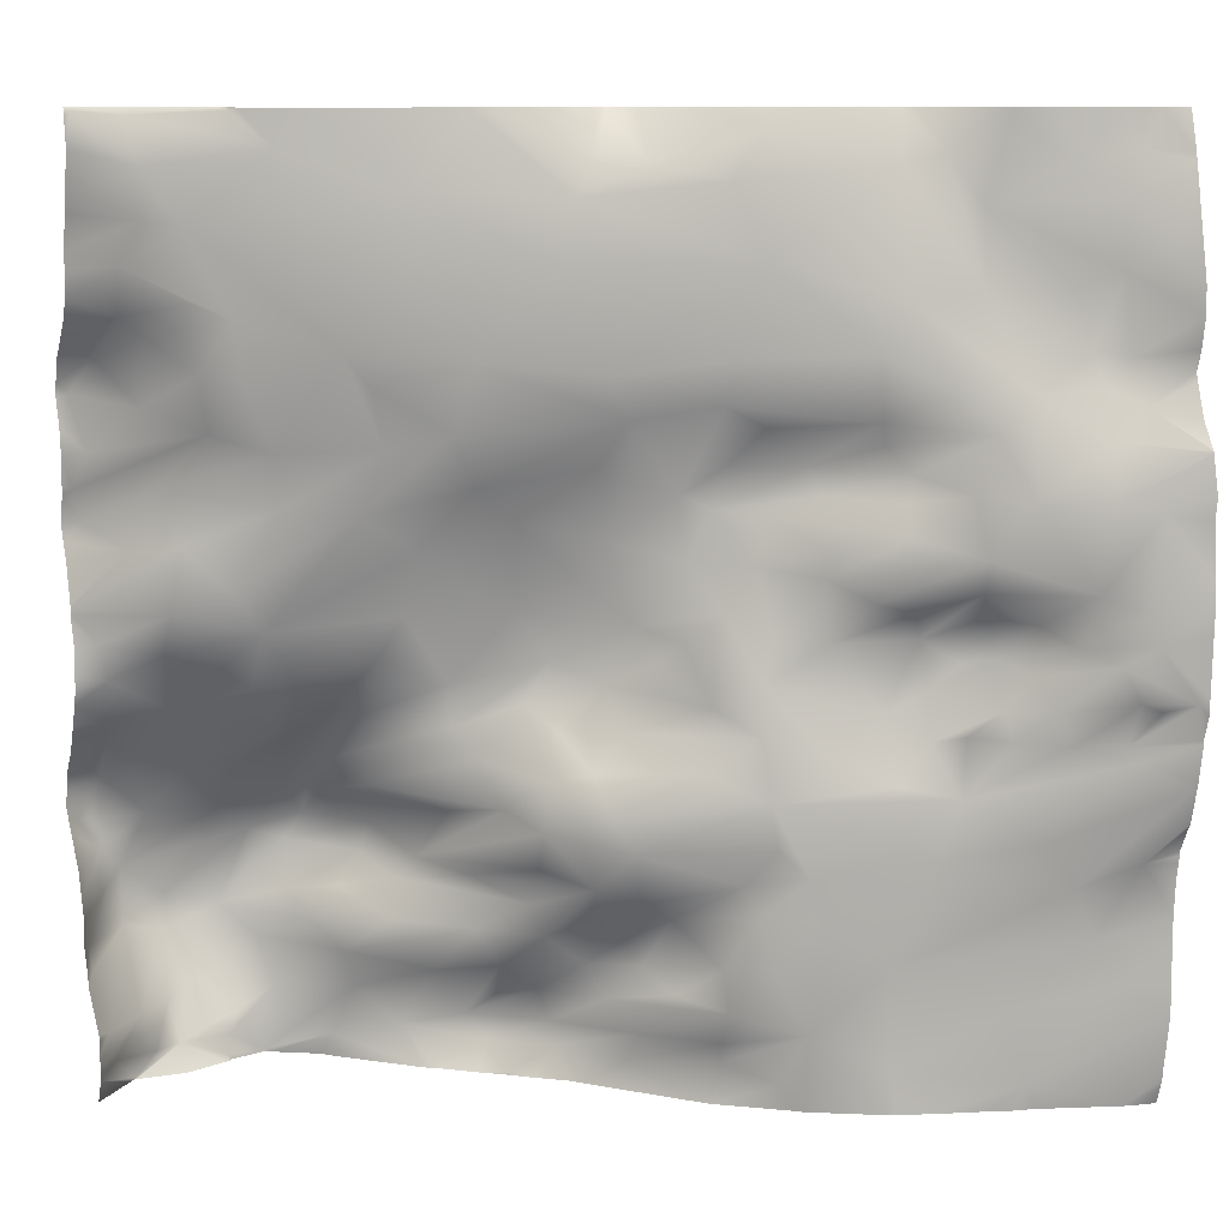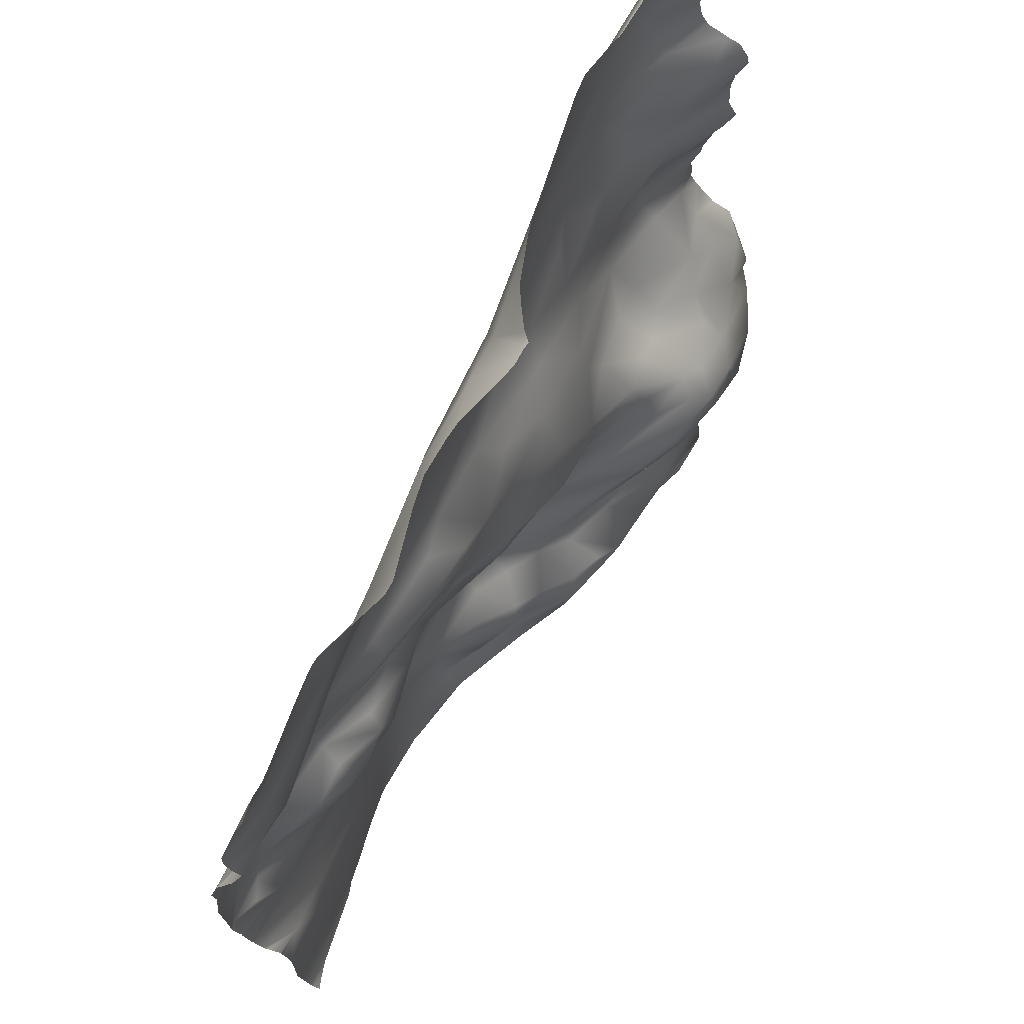
<metadata>
{"format":"obj","ext":"obj","renderer":"f3d","projection":"perspective","resolution":1024,"background":"white","views":[{"elev":10.7,"azim":-21.7,"up":"+Z"},{"elev":70.4,"azim":92.2,"up":"+Z"}]}
</metadata>
<code>
o lod_0_634_Cube
v 958.7 42.64 375.9
v 958.7 43.18 371
v 953.6 47.39 380.9
v 957 44.51 366.8
v 962.1 40.49 370.6
v 958 44.62 380.6
v 969.9 37.42 377.7
v 966.7 40.25 380.9
v 981.1 33.1 373.7
v 1038 11.8 376.2
v 1044 9.794 377.5
v 1043 9.258 373.2
v 1031 14.96 372.3
v 1047 6.577 368.8
v 1043 9.499 366.5
v 1043 8.811 358.6
v 1048 6.224 357.2
v 1044 7.459 354.1
v 1041 9.83 355.9
v 1041 6.574 351
v 1040 10.59 359.1
v 1034 10.44 355.3
v 1039 11.56 364.7
v 1031 14.3 364.6
v 1028 17.04 377.2
v 1024 18.32 376
v 1024 16.37 363.5
v 1012 22.88 379.1
v 1003 26.87 376.2
v 1000 32.06 380.8
v 998.1 29.06 376.8
v 995.9 28.42 373.1
v 1009 23.03 374.7
v 1012 21.69 367.4
v 994.6 28.35 367.2
v 981.2 32.49 363.9
v 998.6 27.07 356.8
v 986.8 31 358
v 975.6 35.74 359.1
v 1010 22.53 358.3
v 1021 16.81 358.8
v 1009 23.58 353.9
v 1028 13.66 355.5
v 1022 17.46 352.4
v 1031 11.21 351.5
v 1033 8.339 345.9
v 1023 18.45 350.2
v 1040 5.626 345.5
v 1044 3.88 344.6
v 1039 5.874 337
v 1043 3.5 335.3
v 1044 2.952 332.4
v 1038 8.208 331.7
v 1048 2.114 326.9
v 1041 4.692 330.4
v 1036 11.34 333.6
v 1030 11.51 336.8
v 1030 10.48 340.1
v 1031 13.24 334.3
v 1029 12.73 345.9
v 1033 14.31 330
v 1025 16.83 347.6
v 1035 11.48 328.7
v 1017 22.6 348.1
v 1024 16.56 344.9
v 1013 22.67 351.8
v 1018 21.35 345.3
v 1010 26.33 347.9
v 1009 27.28 343.8
v 1014 23.42 343.2
v 1024 14.91 342
v 1018 19.34 340.4
v 1018 19.19 337.7
v 1012 24.26 338.5
v 1022 17.51 335.5
v 1013 21.92 332.2
v 1025 16.29 334.5
v 1018 20.12 331.5
v 1026 17.55 331.8
v 1030 15.93 329.6
v 1027 16.29 327.1
v 1023 18.42 324.7
v 1012 21.3 327.5
v 1032 11.51 325.6
v 1027 15.9 322.1
v 1037 8.903 325.5
v 1030 14.3 322.7
v 1043 4.318 326.9
v 1033 10.83 322.7
v 1038 8.226 322.5
v 1029 12.88 317.1
v 1045 4.303 325.9
v 1043 6.703 322.3
v 1044 5.946 320.8
v 1048 3.635 318.3
v 1036 9.878 312.8
v 1023 15.45 318.2
v 1017 18.54 321.3
v 1012 19.59 316.5
v 1027 13.58 311.1
v 1012 20.62 322.6
v 1039 9.645 308.1
v 1008 23.72 325.4
v 1009 24.72 334
v 1007 27.68 338.8
v 1006 28.24 345.1
v 1001 27.13 352.6
v 985.5 32.59 351.2
v 978.2 35.34 355.7
v 979.7 36.18 349.7
v 987.7 33.55 345.9
v 978 38.05 343.3
v 969.9 39.2 349.4
v 998.7 30.13 347.9
v 970.7 39.97 344
v 1002 29.55 346.1
v 999.8 31.06 340.7
v 992.1 34.36 342.5
v 983.4 37.98 339.6
v 997 33.83 337.4
v 1003 31.25 332.2
v 992.6 36.6 333.3
v 1006 27.12 330.9
v 1005 29.59 329
v 1000 32.12 326.5
v 996.1 36.33 328.4
v 1002 30.23 322.1
v 998.4 32.86 323.3
v 1007 23.01 319.2
v 996.1 34.28 322
v 997.7 28.97 318.7
v 998.4 26.31 315.2
v 994.2 31.1 317.6
v 993.7 36.98 324.2
v 987.3 39.88 321.9
v 989 37.2 319
v 987 40.1 326.1
v 980.6 46.39 319
v 982.5 39.33 333.1
v 980.6 44.88 322.9
v 980.3 40.95 329
v 969.1 41.68 332.1
v 973.1 42.9 326.7
v 976.5 45.87 322.9
v 976.3 51.38 316.5
v 980.8 48.03 314.8
v 991 35.09 314.4
v 977.7 52.53 313.6
v 993.4 30.76 312.8
v 987.3 41.08 313.2
v 985.4 46.27 307.5
v 982 50.69 310.3
v 976.5 55.19 310.8
v 973.9 53.74 313.9
v 975 56.65 307.9
v 973 47.35 320.5
v 971.4 57.63 309.1
v 968.6 53.78 316.2
v 969.6 47.63 321.4
v 968.4 56.62 311.8
v 965.6 52.46 318.4
v 968.8 44.57 326.3
v 962.6 51.66 322.9
v 966 46.11 327.9
v 960.9 46.91 329.5
v 961.1 44.77 333.8
v 959.8 54.51 319
v 966.2 41.81 336.2
v 962.1 44.17 340.5
v 955.2 49.98 330.5
v 960.3 47.68 345.6
v 958.1 48.72 339.6
v 956.1 50.11 326.8
v 956.6 52.31 322.2
v 954.6 54.21 341.8
v 964.5 42.32 351.2
v 953.9 53.57 345
v 967.1 39.12 356.1
v 955.1 52.13 348.7
v 966.3 39.2 362
v 963.4 41.56 356.8
v 959.5 47.99 353.3
v 959.6 45.43 360.1
v 962.9 41.12 363.5
v 957.2 46.32 362
v 955.9 51.98 357.7
v 954.1 55.2 354
v 956.5 57.97 315.7
v 954.4 58.59 311.3
v 961 57.52 311.7
v 957 59.54 310.8
v 956.8 59.34 307.9
v 958.8 60.06 305.7
v 955.7 55.76 303.8
v 953.9 52.79 300
v 963.2 60.59 302.2
v 958.8 59.47 299.7
v 954.1 52.29 297.4
v 954.4 47.28 292.6
v 958.7 52.06 292.5
v 958 52.09 286
v 955.2 48.28 289.4
v 968 54.3 286.4
v 972 55.43 286.2
v 978.1 51.55 288.3
v 992.9 39.51 286.2
v 991.7 42.76 288.7
v 997.2 38.09 289
v 984.3 47.9 289.8
v 996.9 38.93 291.3
v 980.2 50.34 293.5
v 990 44.72 291.1
v 986.4 42.73 296.6
v 973 54.65 293.2
v 978.8 49.26 297.6
v 968.3 54.77 288.5
v 969.4 55.49 290.8
v 963 53.82 288.6
v 971.8 56.81 298
v 966 57.83 294.1
v 960.2 52.52 288.5
v 962.3 55.64 292.6
v 963.2 60.2 298.5
v 968.6 59.39 301
v 976.2 51.62 300.4
v 971.6 57.73 305.1
v 974.6 54.53 303.2
v 981.3 51.71 307.1
v 978.7 51 303.9
v 982.9 45.43 301.5
v 983.7 47.91 305.1
v 989.2 38.84 301.6
v 989.1 40.64 306.7
v 991.5 38.11 297.8
v 993.6 35.1 304.7
v 993.5 32.21 308.9
v 997.8 28.25 307.4
v 994.7 34.07 301.6
v 1001 24.91 311.4
v 998.1 30.34 303.8
v 1013 19.44 312
v 1002 26.61 306
v 1015 17.6 309.4
v 1010 21.87 308.2
v 1005 26.95 304.1
v 1012 20.8 305.3
v 1017 16.98 304.9
v 1002 31.69 301
v 1009 22.47 299.9
v 999 34.56 298.2
v 1004 30.91 298.5
v 995.6 38.91 294.7
v 1001 32.54 295
v 992.4 42.11 293.6
v 1006 27.57 296.2
v 1003 29.58 292.1
v 1009 22.36 295.5
v 1013 18.97 299.6
v 1009 23.3 292.3
v 1016 18.13 293.8
v 1002 31.93 288.7
v 1009 24.58 289.9
v 1014 20.64 288.5
v 1023 15.36 290.3
v 1036 11.42 288.7
v 1023 15.39 300.6
v 1034 12.52 295.6
v 1041 9.477 303
v 1045 7.488 310.5
v 1044 8.409 298.5
v 966.8 40.28 381.2
v 967.4 39.79 381.2
v 966.6 40.53 381.2
v 966 40.91 381.2
v 958.2 45.14 381.2
v 959.2 44.54 381.2
v 954 47.51 381.2
v 953.6 47.72 381.2
v 953.1 47.92 381.2
v 953.1 47.78 381.1
v 971 37.23 381.2
v 953.1 47.65 380.5
v 953.1 47.09 377.5
v 953.1 48.47 372.8
v 953.1 48.62 371.5
v 953.1 49.89 367.9
v 953.1 49.54 366.2
v 953.1 50.77 361.8
v 953.1 49.96 363.7
v 953.1 53.08 359.2
v 953.1 54.66 357.7
v 953.1 55.71 355.1
v 953.1 55.94 353.7
v 953.1 54.71 350.8
v 953.1 54.35 348.4
v 953.1 54.47 345.4
v 953.1 55.54 341.7
v 953.1 54.67 339.8
v 953.1 54.47 344.5
v 953.1 52.23 333.8
v 953.1 52.2 333.2
v 953.1 52.38 334.1
v 953.1 53.68 338.2
v 953.1 52.11 332.4
v 967.9 53.89 285.9
v 968.4 54.38 285.9
v 967.6 53.77 285.9
v 963.2 51.97 285.9
v 958.1 52.01 285.9
v 971.9 55.39 285.9
v 958 52.05 285.9
v 953.1 51.03 329.8
v 953.1 51.4 327.2
v 953.1 51.26 326.1
v 953.1 53.02 322.2
v 953.1 51.96 324.3
v 953.1 54.57 319.1
v 953.1 56.83 316.5
v 953.1 57.28 314.6
v 953.1 52.75 307.5
v 953.1 55.6 310.5
v 953.1 57.8 312.8
v 953.1 51.64 305
v 953.1 50.89 303.1
v 953.1 51.23 300.3
v 953.1 50.33 298.6
v 953.1 45.43 289.2
v 953.1 45.26 289.8
v 953.1 45.48 290.9
v 953.1 45.45 288.4
v 953.1 49.61 296.6
v 953.1 45.61 293.1
v 953.1 45.35 292.5
v 957.9 52.07 285.9
v 957.4 51.51 285.9
v 953.1 46.77 285.9
v 1037 12.49 381.2
v 1043 10.66 381.2
v 1048 7.406 377.2
v 1048 8.537 381.2
v 1046 9.339 381.2
v 1045 10.09 381.2
v 1048 7.343 376.7
v 1048 7.267 376.5
v 1048 7.06 375.5
v 1048 4.984 365.4
v 1048 4.927 363.9
v 1048 4.893 362.6
v 1048 6.079 357.1
v 1048 6.134 357.2
v 1048 6.126 357.3
v 1048 5.421 359.4
v 1048 5.878 356.5
v 1048 4.663 353.1
v 1048 2.897 350.5
v 1048 2.786 350.4
v 1048 1.831 346.2
v 1048 2.161 344.1
v 1048 1.697 338.7
v 1048 2.74 350.1
v 1048 2.754 350.2
v 1048 1.634 333.3
v 1048 1.852 327.5
v 1048 1.497 336.8
v 1048 1.937 325.6
v 1048 3.48 318.6
v 1048 3.506 318.4
v 1048 3.282 319.2
v 1048 2.702 323.3
v 1034 13.61 381.2
v 1026 20.21 381.2
v 1032 14.44 381.2
v 1033 14 381.2
v 1025 20.9 381.2
v 1018 22.38 381.2
v 1014 23.26 381.2
v 1011 25.18 381.2
v 1009 26.29 381.2
v 1003 31.3 381.2
v 1000 32.64 381.2
v 999.2 32.2 381.2
v 1001 32.14 381.2
v 994.3 31.54 381.2
v 988.8 32.19 381.2
v 987.2 32.51 381.2
v 997 31.84 381.2
v 984.8 33.26 381.2
v 973.4 36.32 381.2
v 1048 3.662 317.7
v 1048 6.196 310.7
v 1048 6.042 311.4
v 1048 6.019 311.9
v 1048 6.501 308.8
v 1048 6.696 298.3
v 1048 6.632 295.4
v 1048 7.573 289.6
v 1048 2.654 322.9
v 1048 4.368 315
v 1048 6.768 305
v 1048 4.734 314.4
v 1048 6.734 302.4
v 1048 8.009 287.6
v 1048 8.624 285.9
v 1047 8.747 285.9
v 1048 7.72 288.6
v 1045 9.083 285.9
v 1036 11.6 285.9
v 1035 11.82 285.9
v 1023 14.97 285.9
v 1027 13.84 285.9
v 1032 12.58 285.9
v 1023 15.28 285.9
v 1015 19.04 285.9
v 1015 19.6 285.9
v 1008 24.24 285.9
v 1008 24.7 285.9
v 1007 25.48 285.9
v 997.9 35.52 285.9
v 998.8 34.52 285.9
v 994.7 37.97 285.9
v 992.7 39.55 285.9
v 987.3 43.67 285.9
v 990.1 41.41 285.9
v 986.5 44.15 285.9
v 985.6 44.83 285.9
v 978.4 51.32 285.9
v 977.1 52.69 285.9
v 972.7 55.08 285.9
v 972 55.37 285.9
f 4 286 2
f 5 2 1
f 2 5 4
f 3 6 1
f 1 6 7
f 1 7 5
f 6 277 275
f 7 6 8
f 6 275 276
f 6 274 8
f 8 273 271
f 272 7 8
f 8 271 272
f 7 388 9
f 5 7 9
f 9 388 387
f 10 337 338
f 339 11 341
f 338 11 10
f 11 344 12
f 12 10 11
f 13 10 12
f 373 10 13
f 12 345 14
f 15 12 14
f 13 12 15
f 14 345 346
f 15 346 347
f 15 348 16
f 16 348 352
f 17 352 351
f 17 351 350
f 18 16 17
f 18 354 355
f 19 16 18
f 18 356 20
f 20 19 18
f 19 21 16
f 21 15 16
f 20 22 19
f 22 21 19
f 21 23 15
f 23 13 15
f 24 23 21
f 24 13 23
f 22 24 21
f 24 25 13
f 13 372 373
f 25 371 372
f 26 25 24
f 374 25 26
f 22 27 24
f 27 26 24
f 26 375 374
f 28 375 26
f 28 377 376
f 29 379 378
f 378 28 29
f 30 380 382
f 30 379 29
f 31 381 30
f 31 30 29
f 31 383 386
f 32 384 31
f 32 31 29
f 9 385 32
f 32 29 33
f 33 29 28
f 26 33 28
f 33 26 34
f 34 32 33
f 27 34 26
f 35 9 32
f 35 32 34
f 36 9 35
f 5 9 36
f 37 35 34
f 38 36 35
f 38 35 37
f 39 5 36
f 39 36 38
f 37 34 40
f 40 34 41
f 34 27 41
f 37 40 42
f 40 41 42
f 43 41 27
f 27 22 43
f 44 41 43
f 42 41 44
f 45 43 22
f 44 43 45
f 45 22 46
f 46 22 20
f 47 44 45
f 46 20 48
f 20 361 48
f 48 360 49
f 49 360 357
f 50 46 48
f 50 48 49
f 49 357 358
f 49 359 51
f 51 50 49
f 51 364 52
f 52 364 362
f 53 51 52
f 53 50 51
f 52 363 54
f 55 53 52
f 55 52 54
f 56 50 53
f 54 363 365
f 57 50 56
f 57 58 50
f 58 46 50
f 59 57 56
f 58 60 46
f 60 45 46
f 61 59 56
f 61 56 53
f 62 45 60
f 62 47 45
f 61 53 63
f 63 53 55
f 64 47 62
f 64 44 47
f 65 62 60
f 66 44 64
f 66 42 44
f 67 64 62
f 67 62 65
f 68 66 64
f 68 42 66
f 69 64 67
f 69 68 64
f 70 67 65
f 69 67 70
f 71 65 60
f 70 65 71
f 71 60 58
f 72 70 71
f 73 71 58
f 72 71 73
f 74 70 72
f 74 72 73
f 69 70 74
f 75 73 58
f 75 58 57
f 76 74 73
f 77 75 57
f 78 73 75
f 78 75 77
f 76 73 78
f 77 57 79
f 78 77 79
f 79 57 59
f 79 59 80
f 80 59 61
f 81 79 80
f 81 80 61
f 82 78 79
f 82 79 81
f 83 76 78
f 82 83 78
f 81 61 84
f 84 61 63
f 82 81 85
f 85 81 84
f 84 63 86
f 86 63 55
f 87 85 84
f 86 55 88
f 88 55 54
f 89 84 86
f 87 84 89
f 89 86 90
f 90 86 88
f 91 87 89
f 91 89 90
f 85 87 91
f 88 54 92
f 93 88 92
f 93 92 54
f 90 88 93
f 54 369 93
f 90 93 94
f 93 397 94
f 91 90 94
f 94 368 95
f 95 368 366
f 91 94 96
f 96 94 95
f 97 85 91
f 97 82 85
f 97 98 82
f 98 83 82
f 99 97 91
f 99 98 97
f 100 91 96
f 100 99 91
f 101 83 98
f 99 101 98
f 102 100 96
f 102 96 95
f 103 83 101
f 95 398 102
f 103 104 83
f 83 104 76
f 104 74 76
f 95 366 367
f 104 105 74
f 105 69 74
f 105 106 69
f 106 68 69
f 106 42 68
f 107 42 106
f 107 37 42
f 107 38 37
f 108 38 107
f 108 109 38
f 109 39 38
f 110 109 108
f 39 109 110
f 108 107 111
f 112 110 108
f 112 108 111
f 113 39 110
f 111 107 114
f 115 113 110
f 115 110 112
f 116 114 107
f 116 107 106
f 117 116 106
f 117 114 116
f 117 106 105
f 111 114 118
f 118 114 117
f 119 111 118
f 119 112 111
f 120 118 117
f 121 117 105
f 120 117 121
f 104 121 105
f 122 118 120
f 122 120 121
f 122 119 118
f 123 121 104
f 123 104 103
f 124 121 123
f 124 123 103
f 125 121 124
f 125 124 103
f 126 122 121
f 126 121 125
f 127 125 103
f 101 127 103
f 128 125 127
f 129 127 101
f 130 125 128
f 130 126 125
f 131 128 127
f 130 128 131
f 129 131 127
f 99 129 101
f 132 131 129
f 132 129 99
f 133 130 131
f 132 133 131
f 134 126 130
f 133 134 130
f 135 126 134
f 136 134 133
f 136 135 134
f 135 137 126
f 137 122 126
f 138 135 136
f 137 139 122
f 139 119 122
f 135 140 137
f 138 140 135
f 141 139 137
f 140 141 137
f 139 142 119
f 142 112 119
f 143 139 141
f 143 142 139
f 144 141 140
f 144 143 141
f 145 140 138
f 145 144 140
f 146 138 136
f 146 145 138
f 146 136 147
f 147 136 133
f 148 145 146
f 149 147 133
f 149 133 132
f 150 146 147
f 148 146 150
f 151 150 147
f 151 147 149
f 152 148 150
f 152 150 151
f 153 145 148
f 153 148 152
f 154 145 153
f 154 144 145
f 155 153 152
f 154 156 144
f 156 143 144
f 157 154 153
f 155 157 153
f 158 156 154
f 159 143 156
f 158 159 156
f 160 158 154
f 157 160 154
f 161 159 158
f 161 158 160
f 159 162 143
f 162 142 143
f 163 162 159
f 161 163 159
f 164 142 162
f 163 164 162
f 164 165 142
f 165 164 163
f 165 166 142
f 167 163 161
f 166 168 142
f 142 168 112
f 168 115 112
f 166 169 168
f 169 115 168
f 170 166 165
f 169 171 115
f 171 113 115
f 170 301 166
f 172 171 169
f 173 170 165
f 173 165 163
f 174 173 163
f 167 174 163
f 175 171 172
f 175 176 171
f 176 113 171
f 177 176 175
f 176 178 113
f 178 39 113
f 177 179 176
f 178 180 39
f 180 5 39
f 4 5 180
f 176 181 178
f 181 180 178
f 182 181 176
f 179 182 176
f 181 183 180
f 182 183 181
f 184 4 180
f 183 184 180
f 185 4 184
f 185 184 183
f 185 289 4
f 182 186 183
f 186 185 183
f 187 186 182
f 179 187 182
f 292 186 187
f 177 295 179
f 174 316 173
f 188 174 167
f 322 188 189
f 188 167 190
f 190 167 161
f 190 161 160
f 189 188 191
f 191 188 190
f 192 189 191
f 192 191 190
f 192 321 189
f 193 190 160
f 193 192 190
f 193 160 157
f 194 192 193
f 195 194 193
f 195 324 194
f 196 193 157
f 197 195 193
f 197 193 196
f 198 195 197
f 198 197 199
f 199 197 200
f 330 202 201
f 202 328 200
f 204 306 203
f 205 428 204
f 206 207 208
f 209 425 205
f 207 210 208
f 205 211 209
f 204 211 205
f 207 209 212
f 207 212 210
f 211 213 209
f 209 213 212
f 204 214 211
f 211 215 213
f 214 215 211
f 216 214 204
f 203 216 204
f 216 217 214
f 218 216 203
f 218 217 216
f 218 309 201
f 217 219 214
f 214 219 215
f 218 220 217
f 217 220 219
f 221 218 201
f 201 202 221
f 202 200 221
f 221 222 218
f 221 200 222
f 218 222 220
f 200 223 222
f 222 223 220
f 220 223 219
f 197 223 200
f 223 197 196
f 223 196 224
f 219 223 224
f 196 157 224
f 219 224 225
f 219 225 215
f 224 157 226
f 157 155 226
f 224 226 227
f 226 155 227
f 224 227 225
f 227 155 228
f 155 152 228
f 225 227 229
f 227 228 229
f 228 152 151
f 225 229 230
f 225 230 215
f 229 228 231
f 230 229 231
f 231 228 151
f 215 230 232
f 230 231 232
f 215 232 213
f 231 151 233
f 213 232 234
f 212 213 234
f 232 231 235
f 231 233 235
f 233 151 236
f 151 149 236
f 233 236 237
f 236 149 237
f 235 233 237
f 238 232 235
f 235 237 238
f 234 232 238
f 237 149 239
f 149 132 239
f 239 132 99
f 238 237 240
f 239 99 241
f 240 237 242
f 237 239 242
f 241 99 243
f 244 239 241
f 242 239 244
f 244 241 243
f 243 99 100
f 245 242 244
f 246 244 243
f 245 244 246
f 247 243 100
f 246 243 247
f 248 242 245
f 248 240 242
f 249 245 246
f 240 248 250
f 238 240 250
f 248 245 251
f 250 248 251
f 251 245 249
f 252 238 250
f 252 234 238
f 253 250 251
f 252 250 253
f 254 234 252
f 212 234 254
f 212 254 252
f 212 252 210
f 210 252 253
f 253 251 255
f 251 249 255
f 210 253 256
f 208 210 256
f 253 255 257
f 255 249 257
f 256 253 257
f 249 246 258
f 257 249 258
f 258 246 247
f 259 256 257
f 257 258 260
f 258 247 260
f 259 257 260
f 208 256 261
f 261 256 259
f 261 259 262
f 262 259 260
f 262 260 263
f 264 412 260
f 260 266 264
f 260 247 266
f 266 247 100
f 266 100 102
f 266 267 264
f 264 267 265
f 266 102 268
f 267 266 268
f 268 102 269
f 398 269 102
f 267 268 270
f 265 267 270
f 268 401 270
f 269 399 268
f 270 395 265
f 270 401 394
f 269 400 392
f 269 392 391
f 307 218 203
f 326 325 195
f 396 406 265
f 312 304 170
f 305 307 203
f 421 423 206
f 300 172 169
f 316 314 173
f 298 297 175
f 314 313 173
f 299 175 297
f 423 207 206
f 335 330 201
f 414 415 263
f 329 333 199
f 425 426 205
f 302 303 172
f 410 264 265
f 300 166 301
f 391 390 269
f 284 2 285
f 353 18 17
f 420 208 418
f 326 198 331
f 284 283 1
f 290 186 291
f 328 199 200
f 319 318 188
f 306 305 203
f 280 278 3
f 390 393 269
f 426 427 205
f 283 3 1
f 429 310 204
f 367 389 95
f 422 209 207
f 311 334 201
f 298 172 303
f 411 410 265
f 341 340 339
f 349 353 17
f 274 273 8
f 293 292 187
f 313 170 173
f 370 337 10
f 295 294 179
f 286 285 2
f 333 332 199
f 417 419 261
f 317 188 318
f 290 288 185
f 408 411 265
f 395 396 265
f 419 208 261
f 350 349 17
f 278 277 3
f 299 296 177
f 321 322 189
f 309 311 201
f 417 262 416
f 381 380 30
f 282 280 3
f 317 315 174
f 420 421 206
f 384 383 31
f 323 320 192
f 415 262 263
f 413 263 260
f 294 187 179
f 407 408 265
f 331 199 332
f 334 335 201
f 406 402 404
f 428 429 204
f 323 194 324
f 412 413 260
f 289 287 4
f 402 403 404
f 4 287 286
f 6 3 277
f 6 276 274
f 272 281 7
f 7 281 388
f 343 11 339
f 11 342 341
f 338 342 11
f 11 343 344
f 373 370 10
f 12 344 345
f 15 14 346
f 15 347 348
f 17 16 352
f 18 355 356
f 13 25 372
f 374 371 25
f 28 376 375
f 378 377 28
f 30 382 379
f 31 386 381
f 32 385 384
f 9 387 385
f 20 356 361
f 48 361 360
f 49 358 359
f 51 359 364
f 52 362 363
f 54 365 369
f 93 369 397
f 94 397 368
f 95 389 398
f 170 304 301
f 185 288 289
f 292 291 186
f 177 296 295
f 174 315 316
f 322 319 188
f 192 320 321
f 195 325 324
f 330 327 202
f 202 327 328
f 204 310 306
f 205 427 428
f 209 424 425
f 218 308 309
f 264 409 412
f 398 400 269
f 268 399 401
f 269 393 399
f 270 394 395
f 307 308 218
f 405 406 396
f 406 407 265
f 300 302 172
f 299 177 175
f 423 422 207
f 335 336 330
f 410 409 264
f 300 169 166
f 284 1 2
f 353 354 18
f 420 206 208
f 326 195 198
f 290 185 186
f 328 329 199
f 280 279 278
f 283 282 3
f 422 424 209
f 298 175 172
f 313 312 170
f 317 174 188
f 419 418 208
f 417 261 262
f 415 416 262
f 413 414 263
f 294 293 187
f 331 198 199
f 406 405 402
f 323 192 194

</code>
